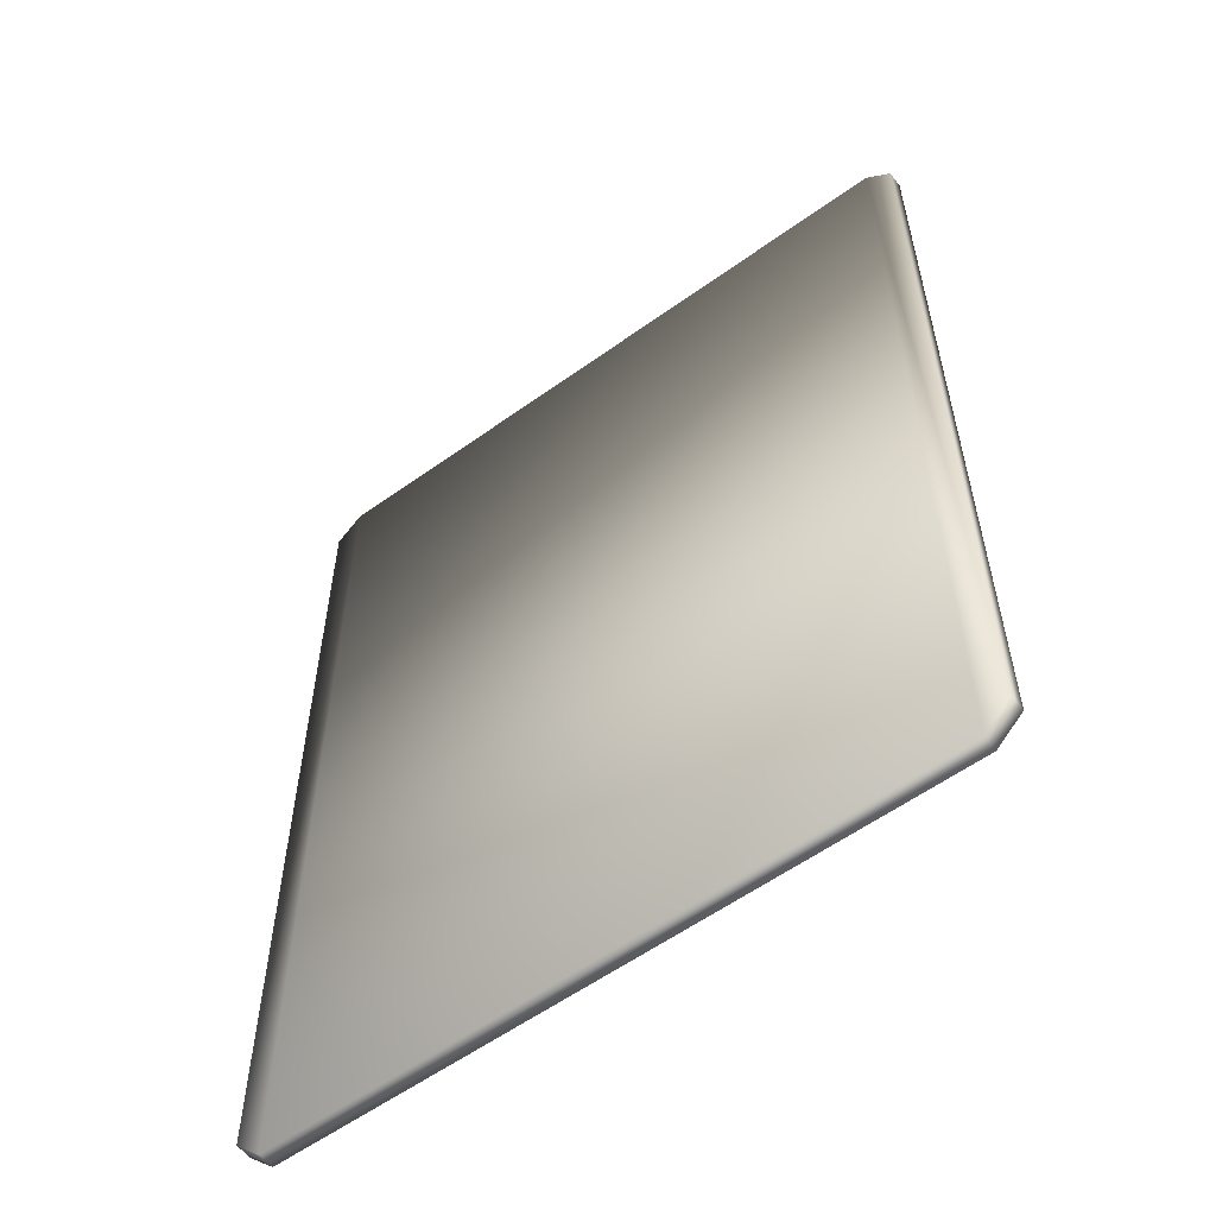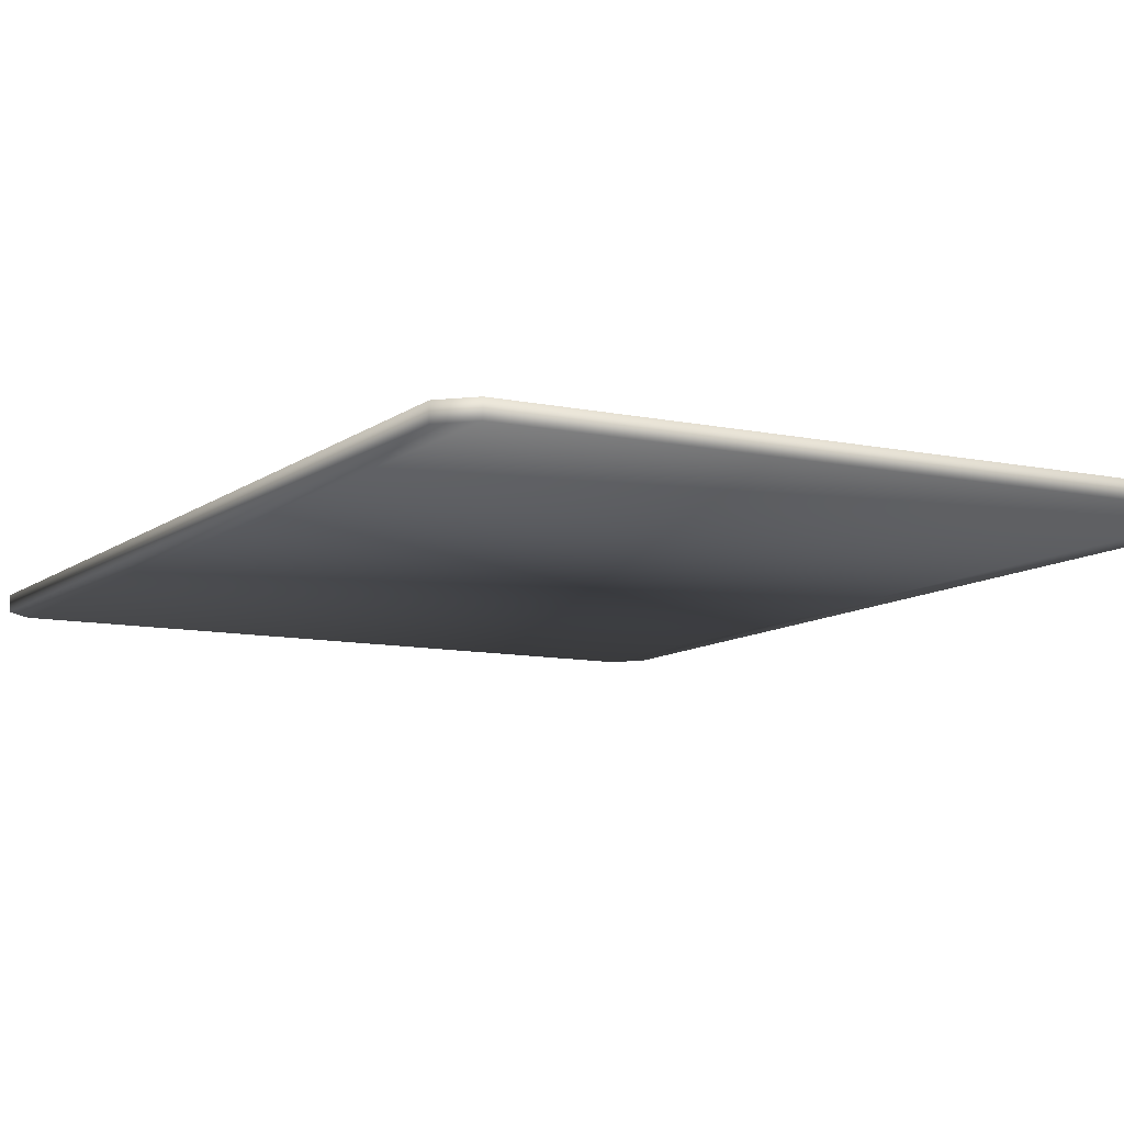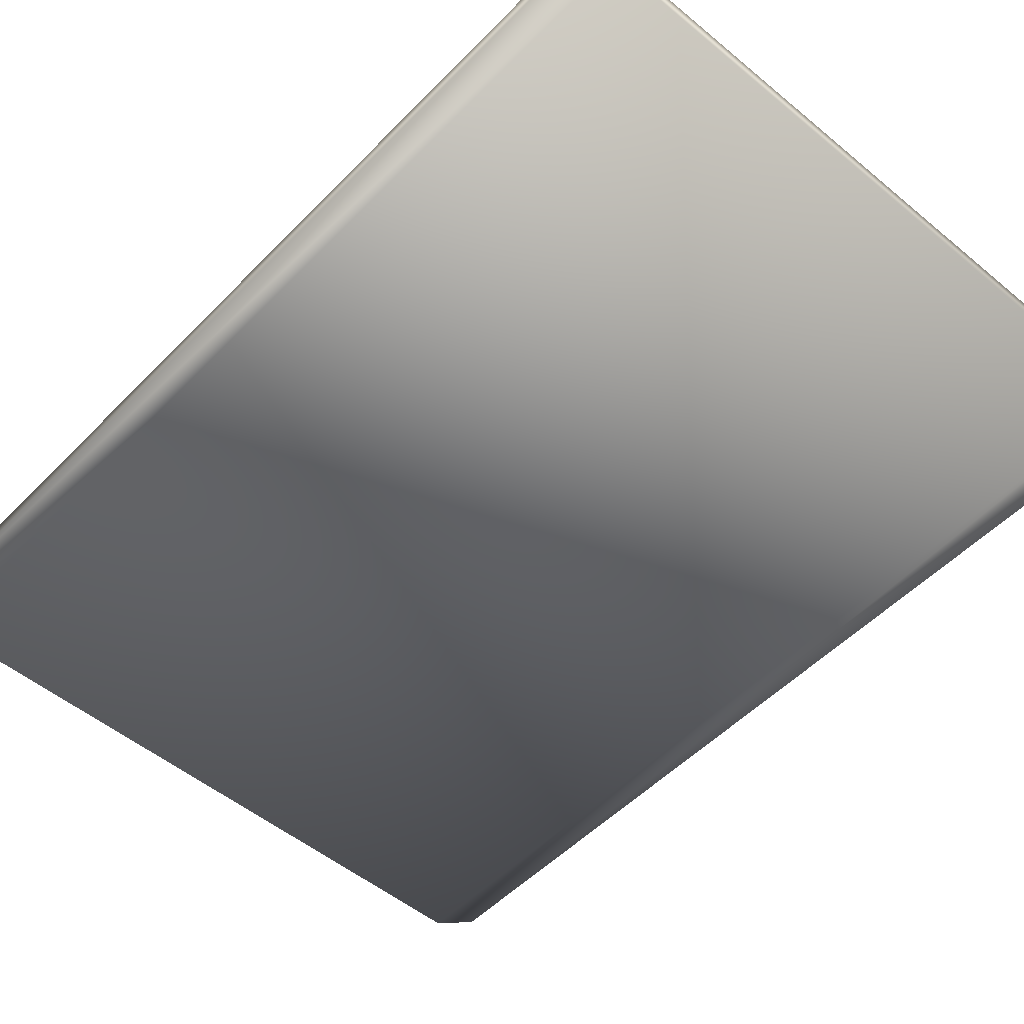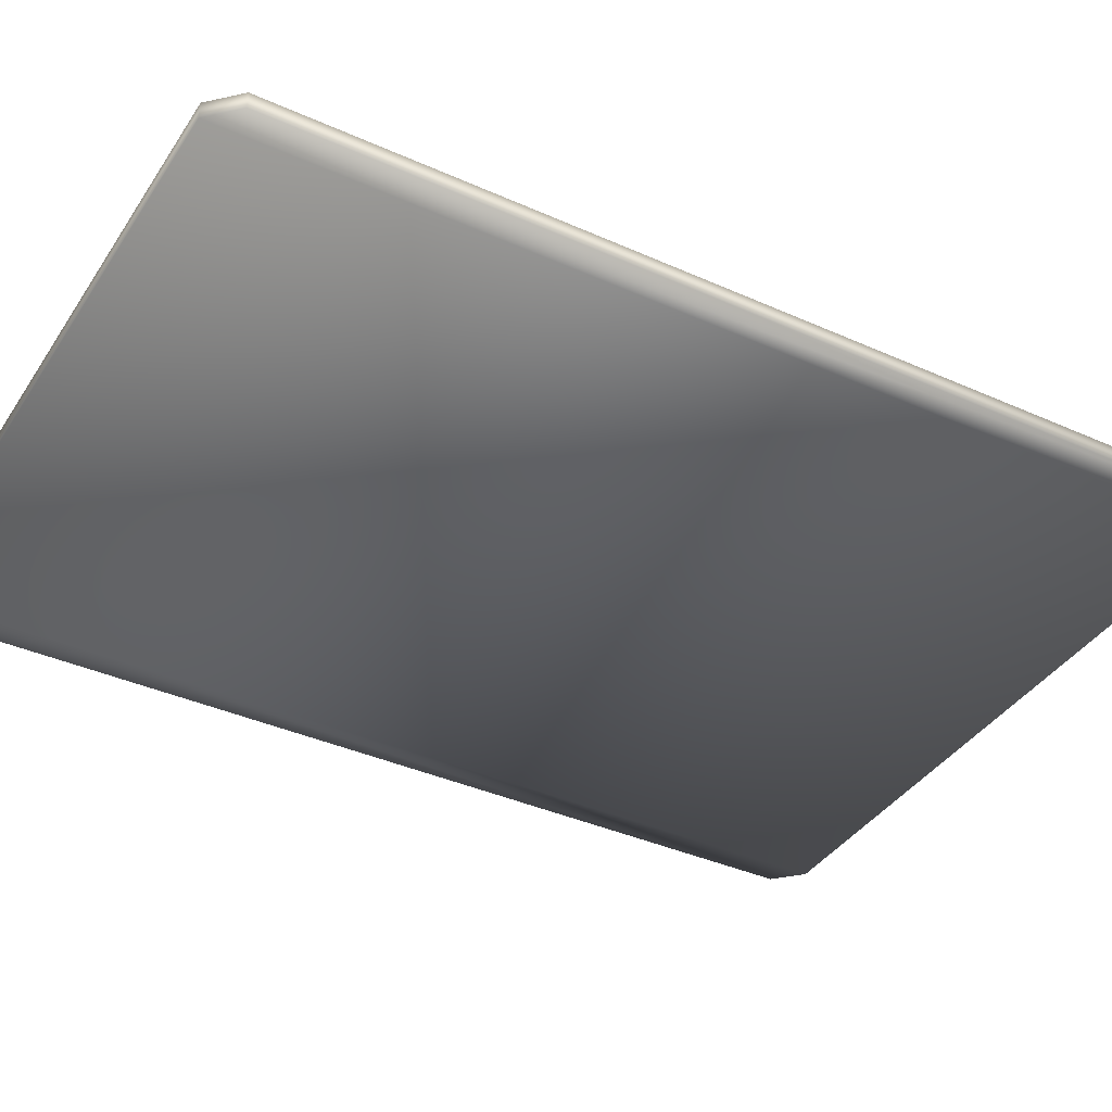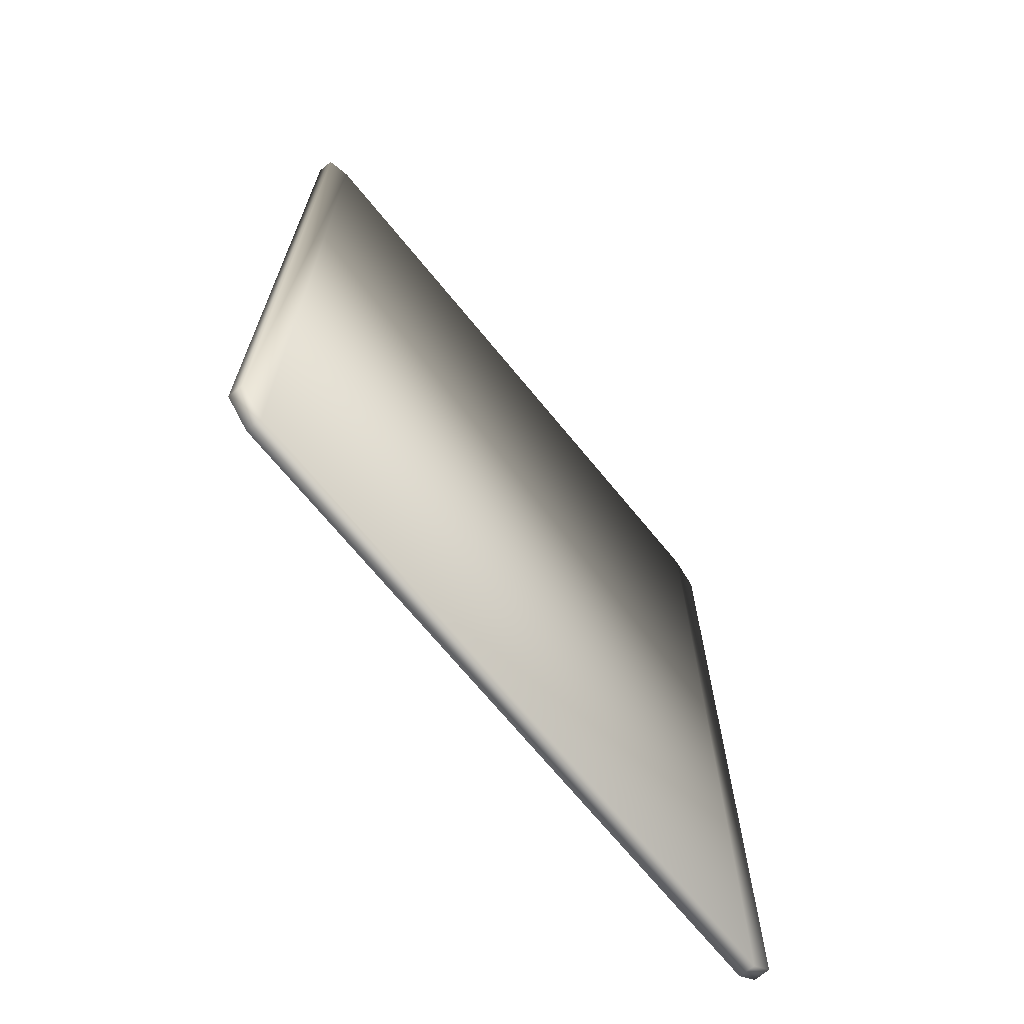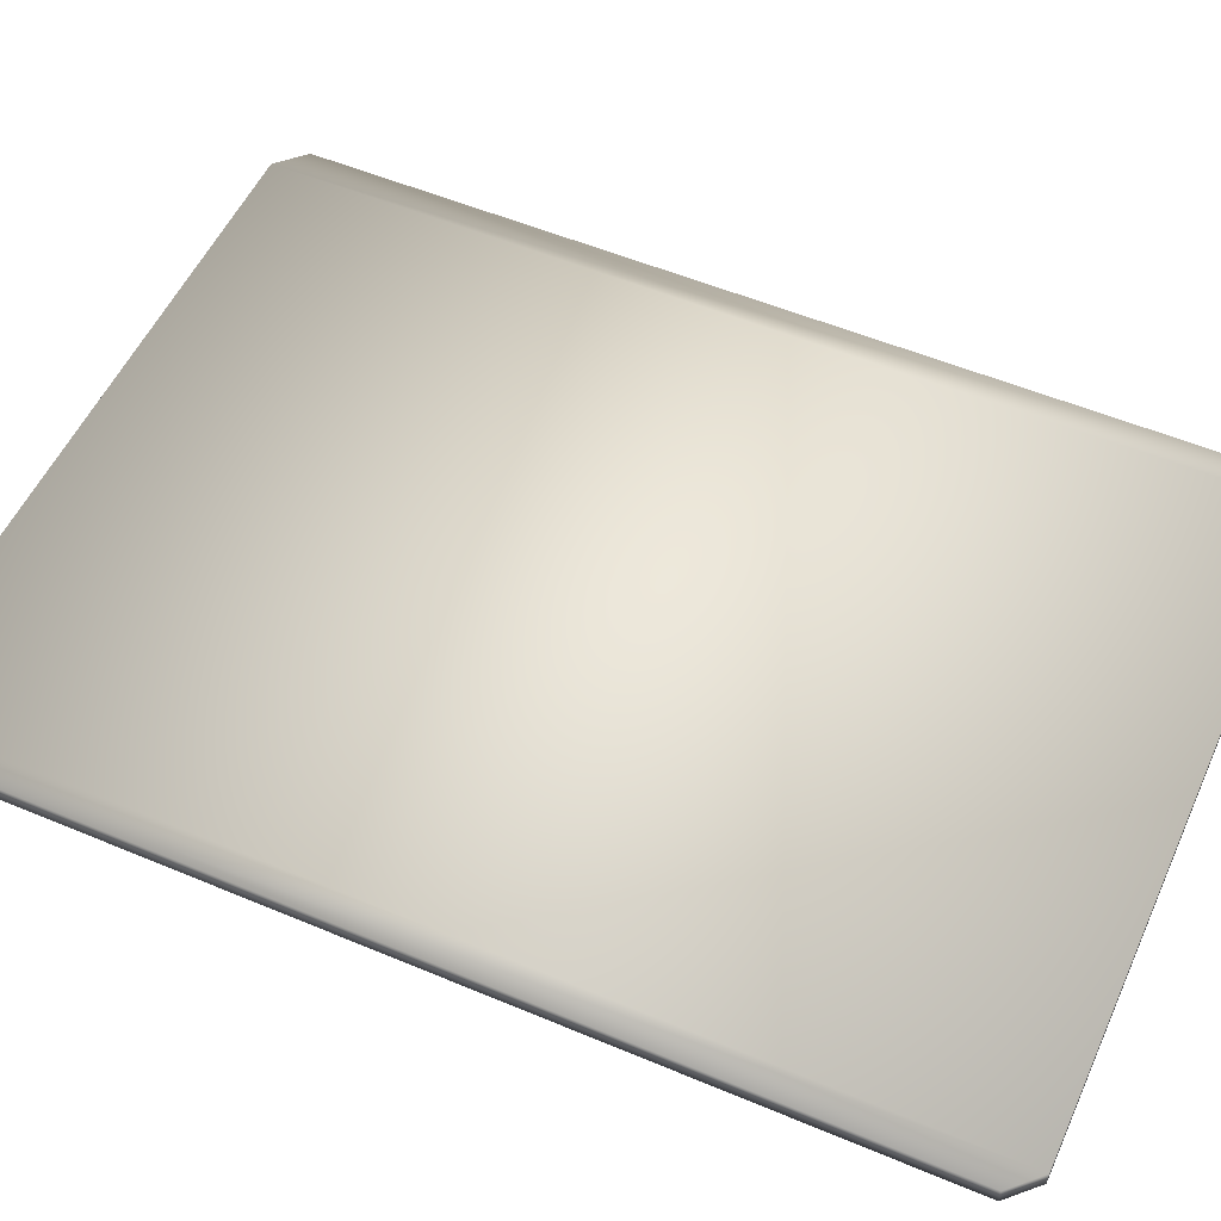
<metadata>
{"format":"obj","ext":"obj","renderer":"f3d","projection":"perspective","resolution":1024,"background":"white","views":[{"elev":-57.8,"azim":36.7,"up":"+Z"},{"elev":-10.0,"azim":151.1,"up":"+Y"},{"elev":-51.2,"azim":-42.1,"up":"+Y"},{"elev":-38.3,"azim":60.4,"up":"+Y"},{"elev":-69.8,"azim":-50.7,"up":"+Z"},{"elev":53.6,"azim":114.2,"up":"+Y"}]}
</metadata>
<code>
v  13.52 2.386 -97.28
v  13.52 2.386 -2.716
v  16.24 2.386 0
v  16.24 2.386 -100
v  86.48 0.6847 -97.28
v  86.48 2.386 -97.28
v  86.48 2.386 -2.716
v  86.48 0.6847 -2.716
v  16.24 0.6847 -100
v  83.76 2.386 -100
v  83.76 0.6847 -100
v  13.52 0.6847 -97.28
v  13.52 0.6847 -2.716
v  83.76 2.386 0
v  16.24 0.6847 0
v  83.76 0.6847 0
g base
f 1 2 3
f 3 4 1
f 5 6 7
f 7 8 5
f 9 4 10
f 10 11 9
f 5 11 6
f 11 10 6
f 2 1 12
f 12 13 2
f 1 4 12
f 12 4 9
f 14 3 15
f 15 16 14
f 9 11 16
f 16 15 9
f 8 7 14
f 14 16 8
f 3 2 13
f 13 15 3
f 7 6 10
f 10 14 7
f 14 10 4
f 4 3 14
f 15 13 12
f 12 9 15
f 5 8 16
f 16 11 5

</code>
